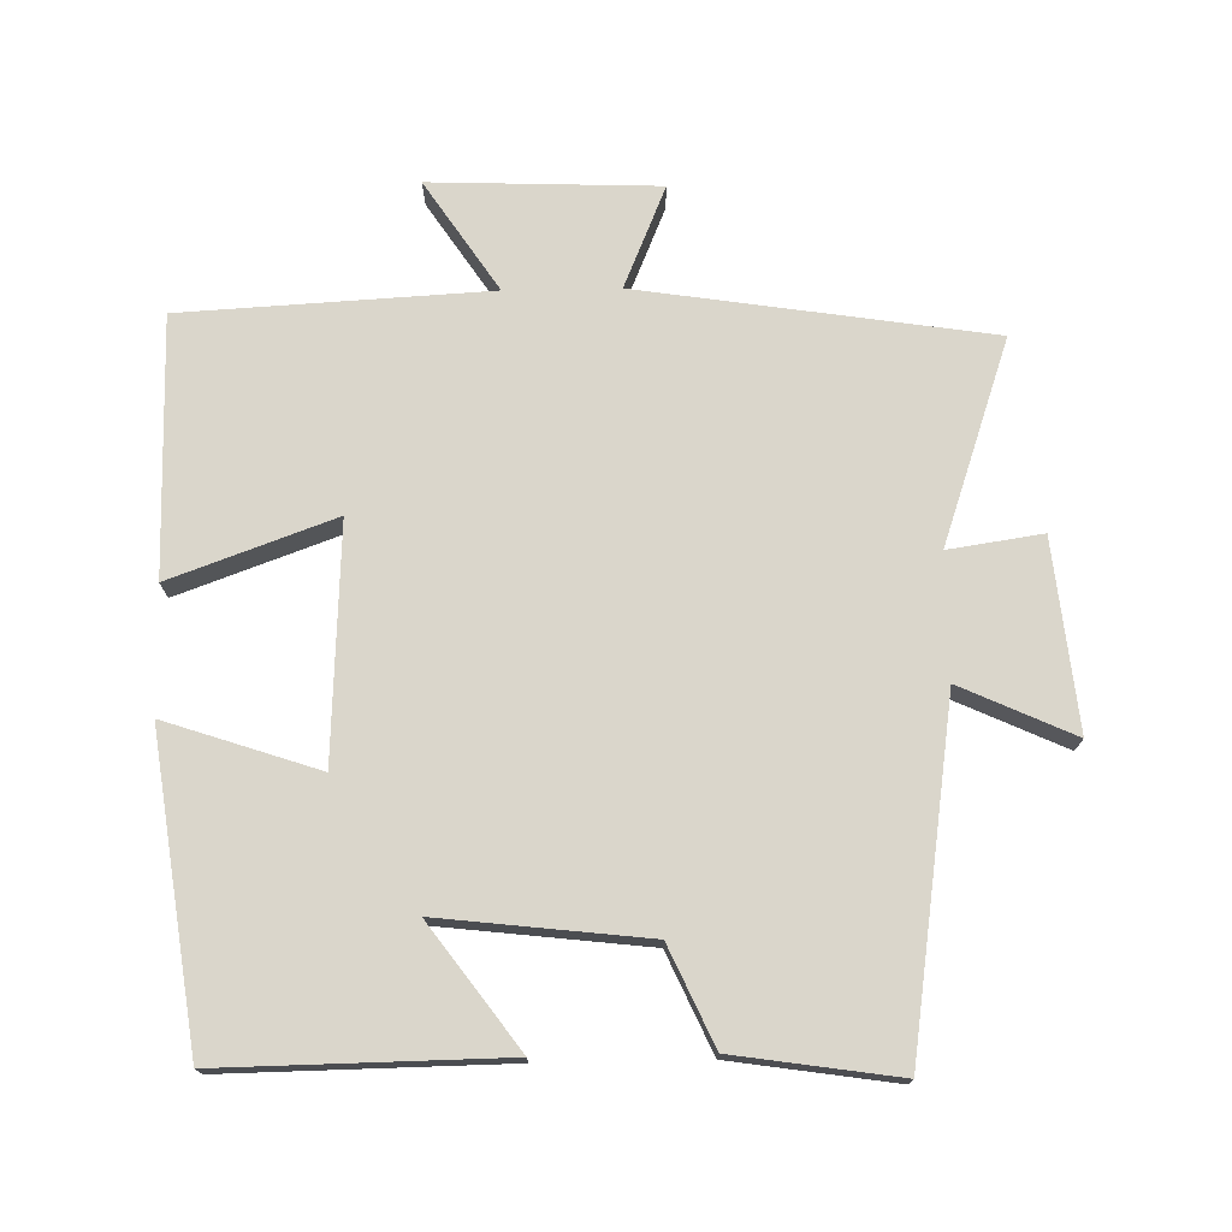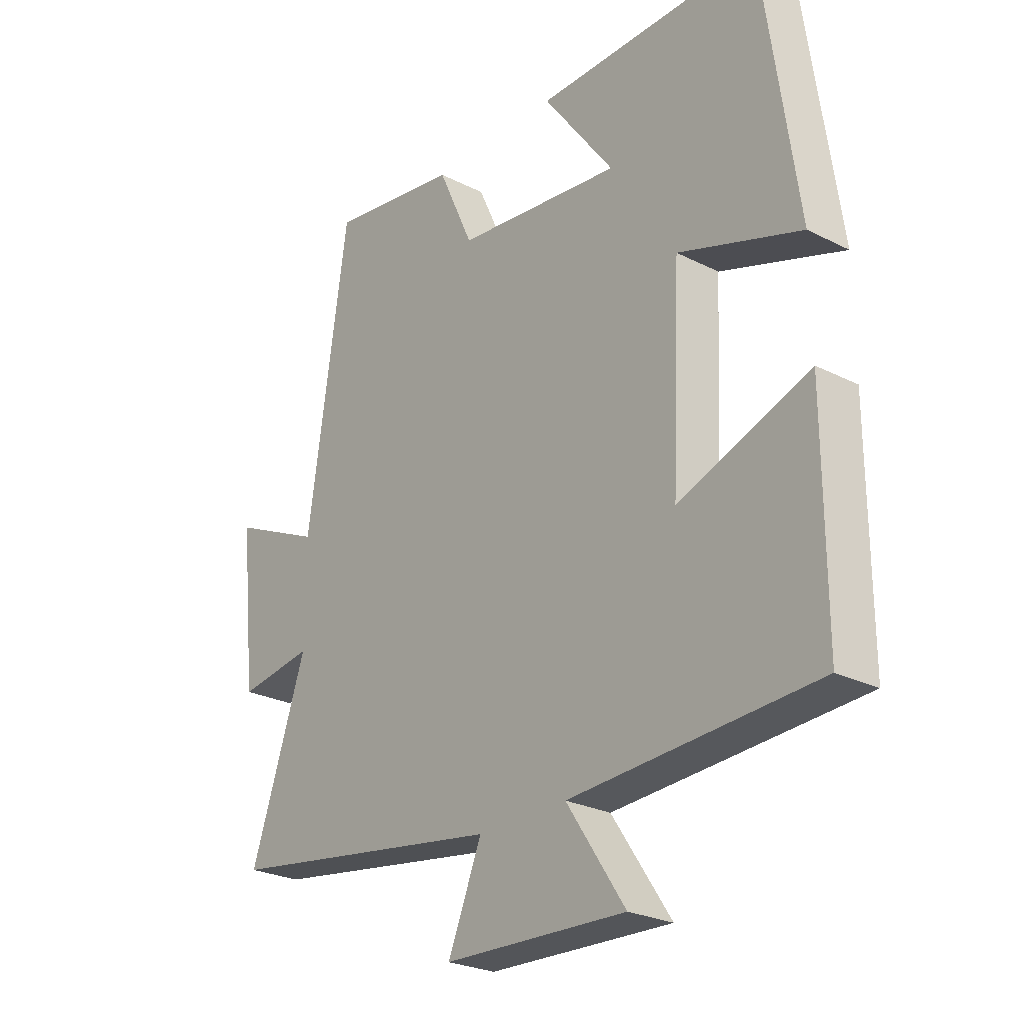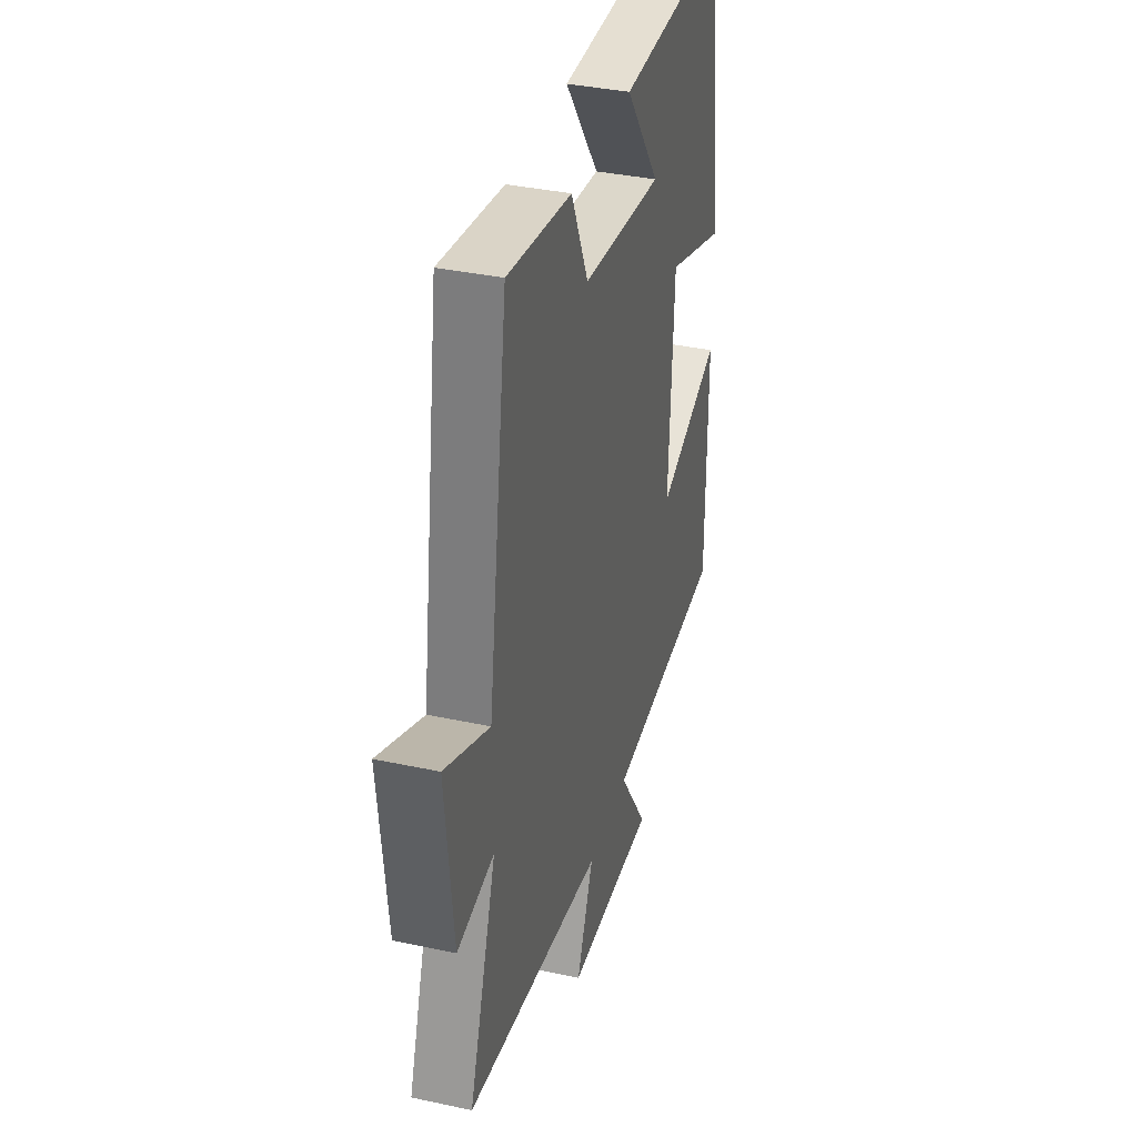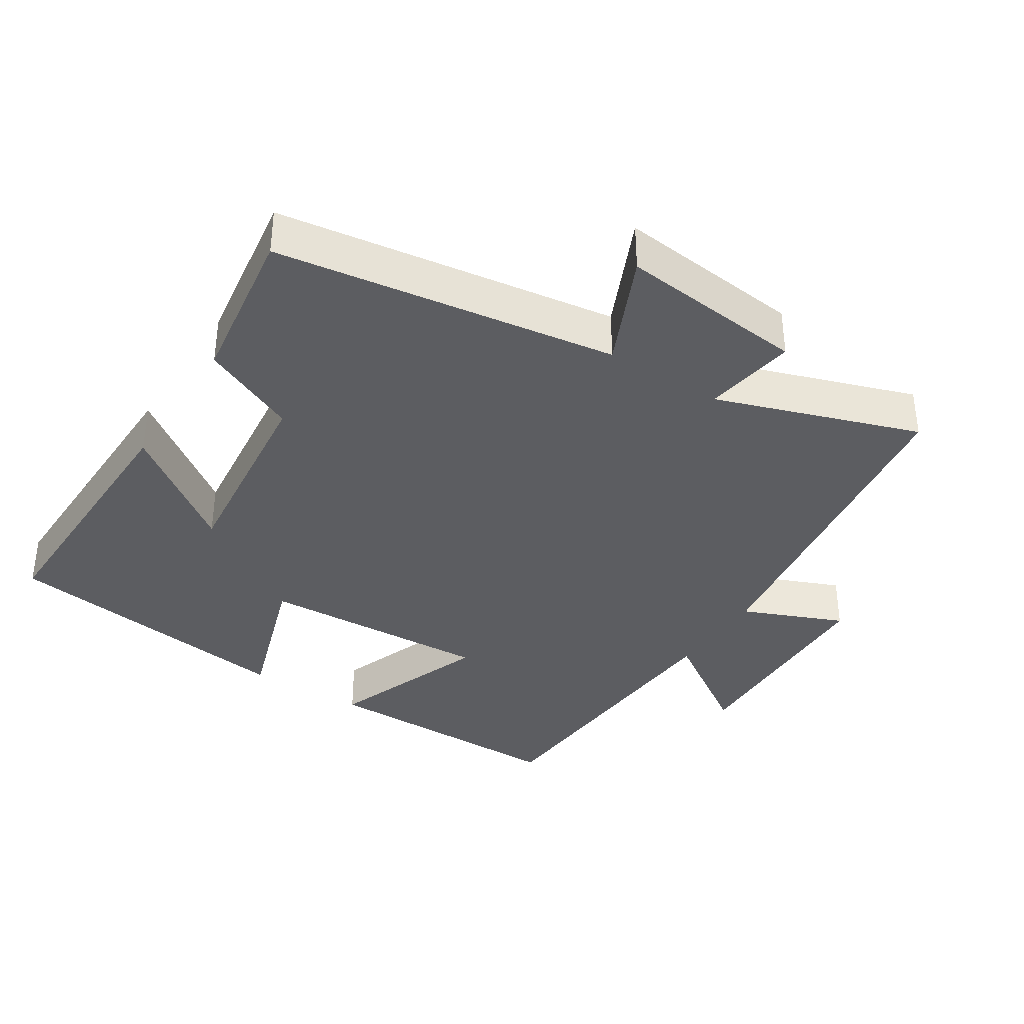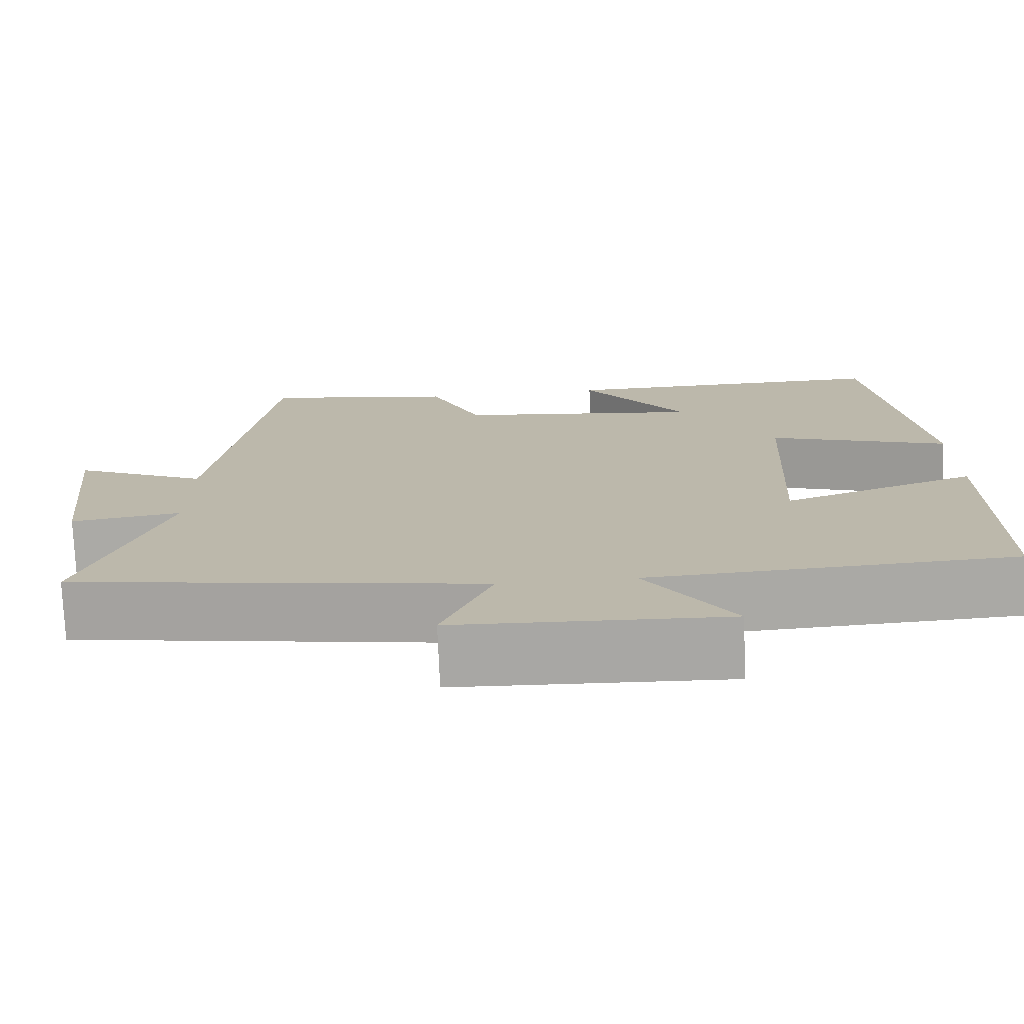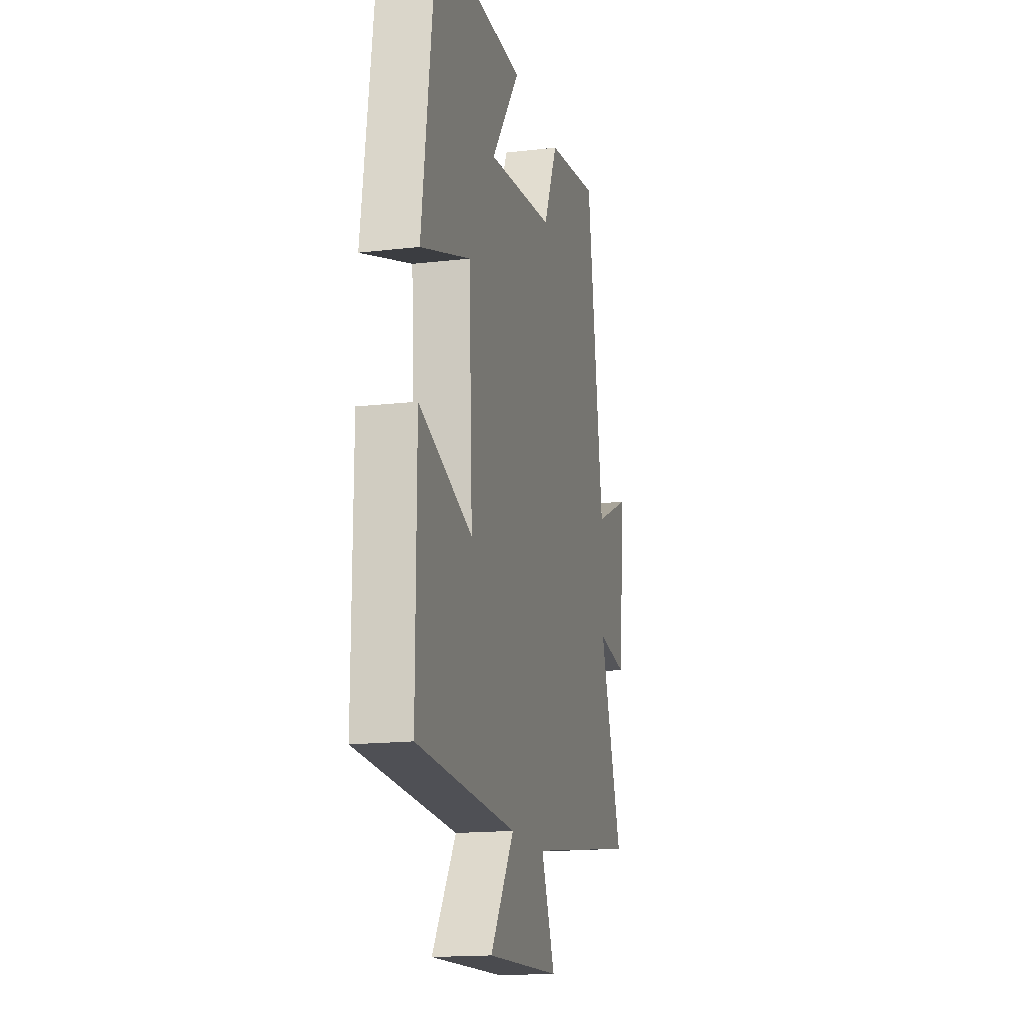
<metadata>
{"format":"obj","ext":"obj","renderer":"f3d","projection":"perspective","resolution":1024,"background":"white","views":[{"elev":74.0,"azim":-1.1,"up":"+Y"},{"elev":-25.6,"azim":-129.0,"up":"+Z"},{"elev":36.7,"azim":105.6,"up":"+Z"},{"elev":-36.5,"azim":57.2,"up":"+Y"},{"elev":-75.0,"azim":-177.6,"up":"+Z"},{"elev":-16.4,"azim":-76.6,"up":"+Z"}]}
</metadata>
<code>
v 0.6 0.07 -0.423
v 0.098 0.07 -0.5
v 0.159 0.07 -0.646
v -0.167 0.07 -0.658
v -0.062 0.07 -0.5
v -0.501 0.07 -0.476
v -0.5 0.07 -0.107
v -0.266 0.07 -0.192
v -0.282 0.07 0.144
v -0.5 0.07 0.071
v -0.439 0.07 0.506
v -0.038 0.07 0.5
v -0.165 0.07 0.327
v 0.131 0.07 0.361
v 0.194 0.07 0.5
v 0.428 0.07 0.535
v 0.5 0.07 0.045
v 0.662 0.07 0.119
v 0.634 0.07 -0.151
v 0.5 0.07 -0.131
v 0.6 0 -0.423
v 0.098 0 -0.5
v 0.159 0 -0.646
v -0.167 0 -0.658
v -0.062 0 -0.5
v -0.501 0 -0.476
v -0.5 0 -0.107
v -0.266 0 -0.192
v -0.282 0 0.144
v -0.5 0 0.071
v -0.439 0 0.506
v -0.038 0 0.5
v -0.165 0 0.327
v 0.131 0 0.361
v 0.194 0 0.5
v 0.428 0 0.535
v 0.5 0 0.045
v 0.662 0 0.119
v 0.634 0 -0.151
v 0.5 0 -0.131
f 17 18 19 20
f 16 17 20
f 15 16 20
f 14 15 20
f 20 1 2
f 14 20 2
f 13 14 2
f 10 11 12 13
f 9 10 13
f 8 9 13 2
f 7 8 2
f 6 7 2
f 5 6 2
f 2 3 4 5
f 40 39 38 37
f 40 37 36
f 40 36 35
f 40 35 34
f 22 21 40
f 22 40 34
f 22 34 33
f 33 32 31 30
f 33 30 29
f 22 33 29 28
f 22 28 27
f 22 27 26
f 22 26 25
f 25 24 23 22
f 1 21 22 2
f 2 22 23 3
f 3 23 24 4
f 4 24 25 5
f 5 25 26 6
f 6 26 27 7
f 7 27 28 8
f 8 28 29 9
f 9 29 30 10
f 10 30 31 11
f 11 31 32 12
f 12 32 33 13
f 13 33 34 14
f 14 34 35 15
f 15 35 36 16
f 16 36 37 17
f 17 37 38 18
f 18 38 39 19
f 19 39 40 20
f 20 40 21 1

</code>
